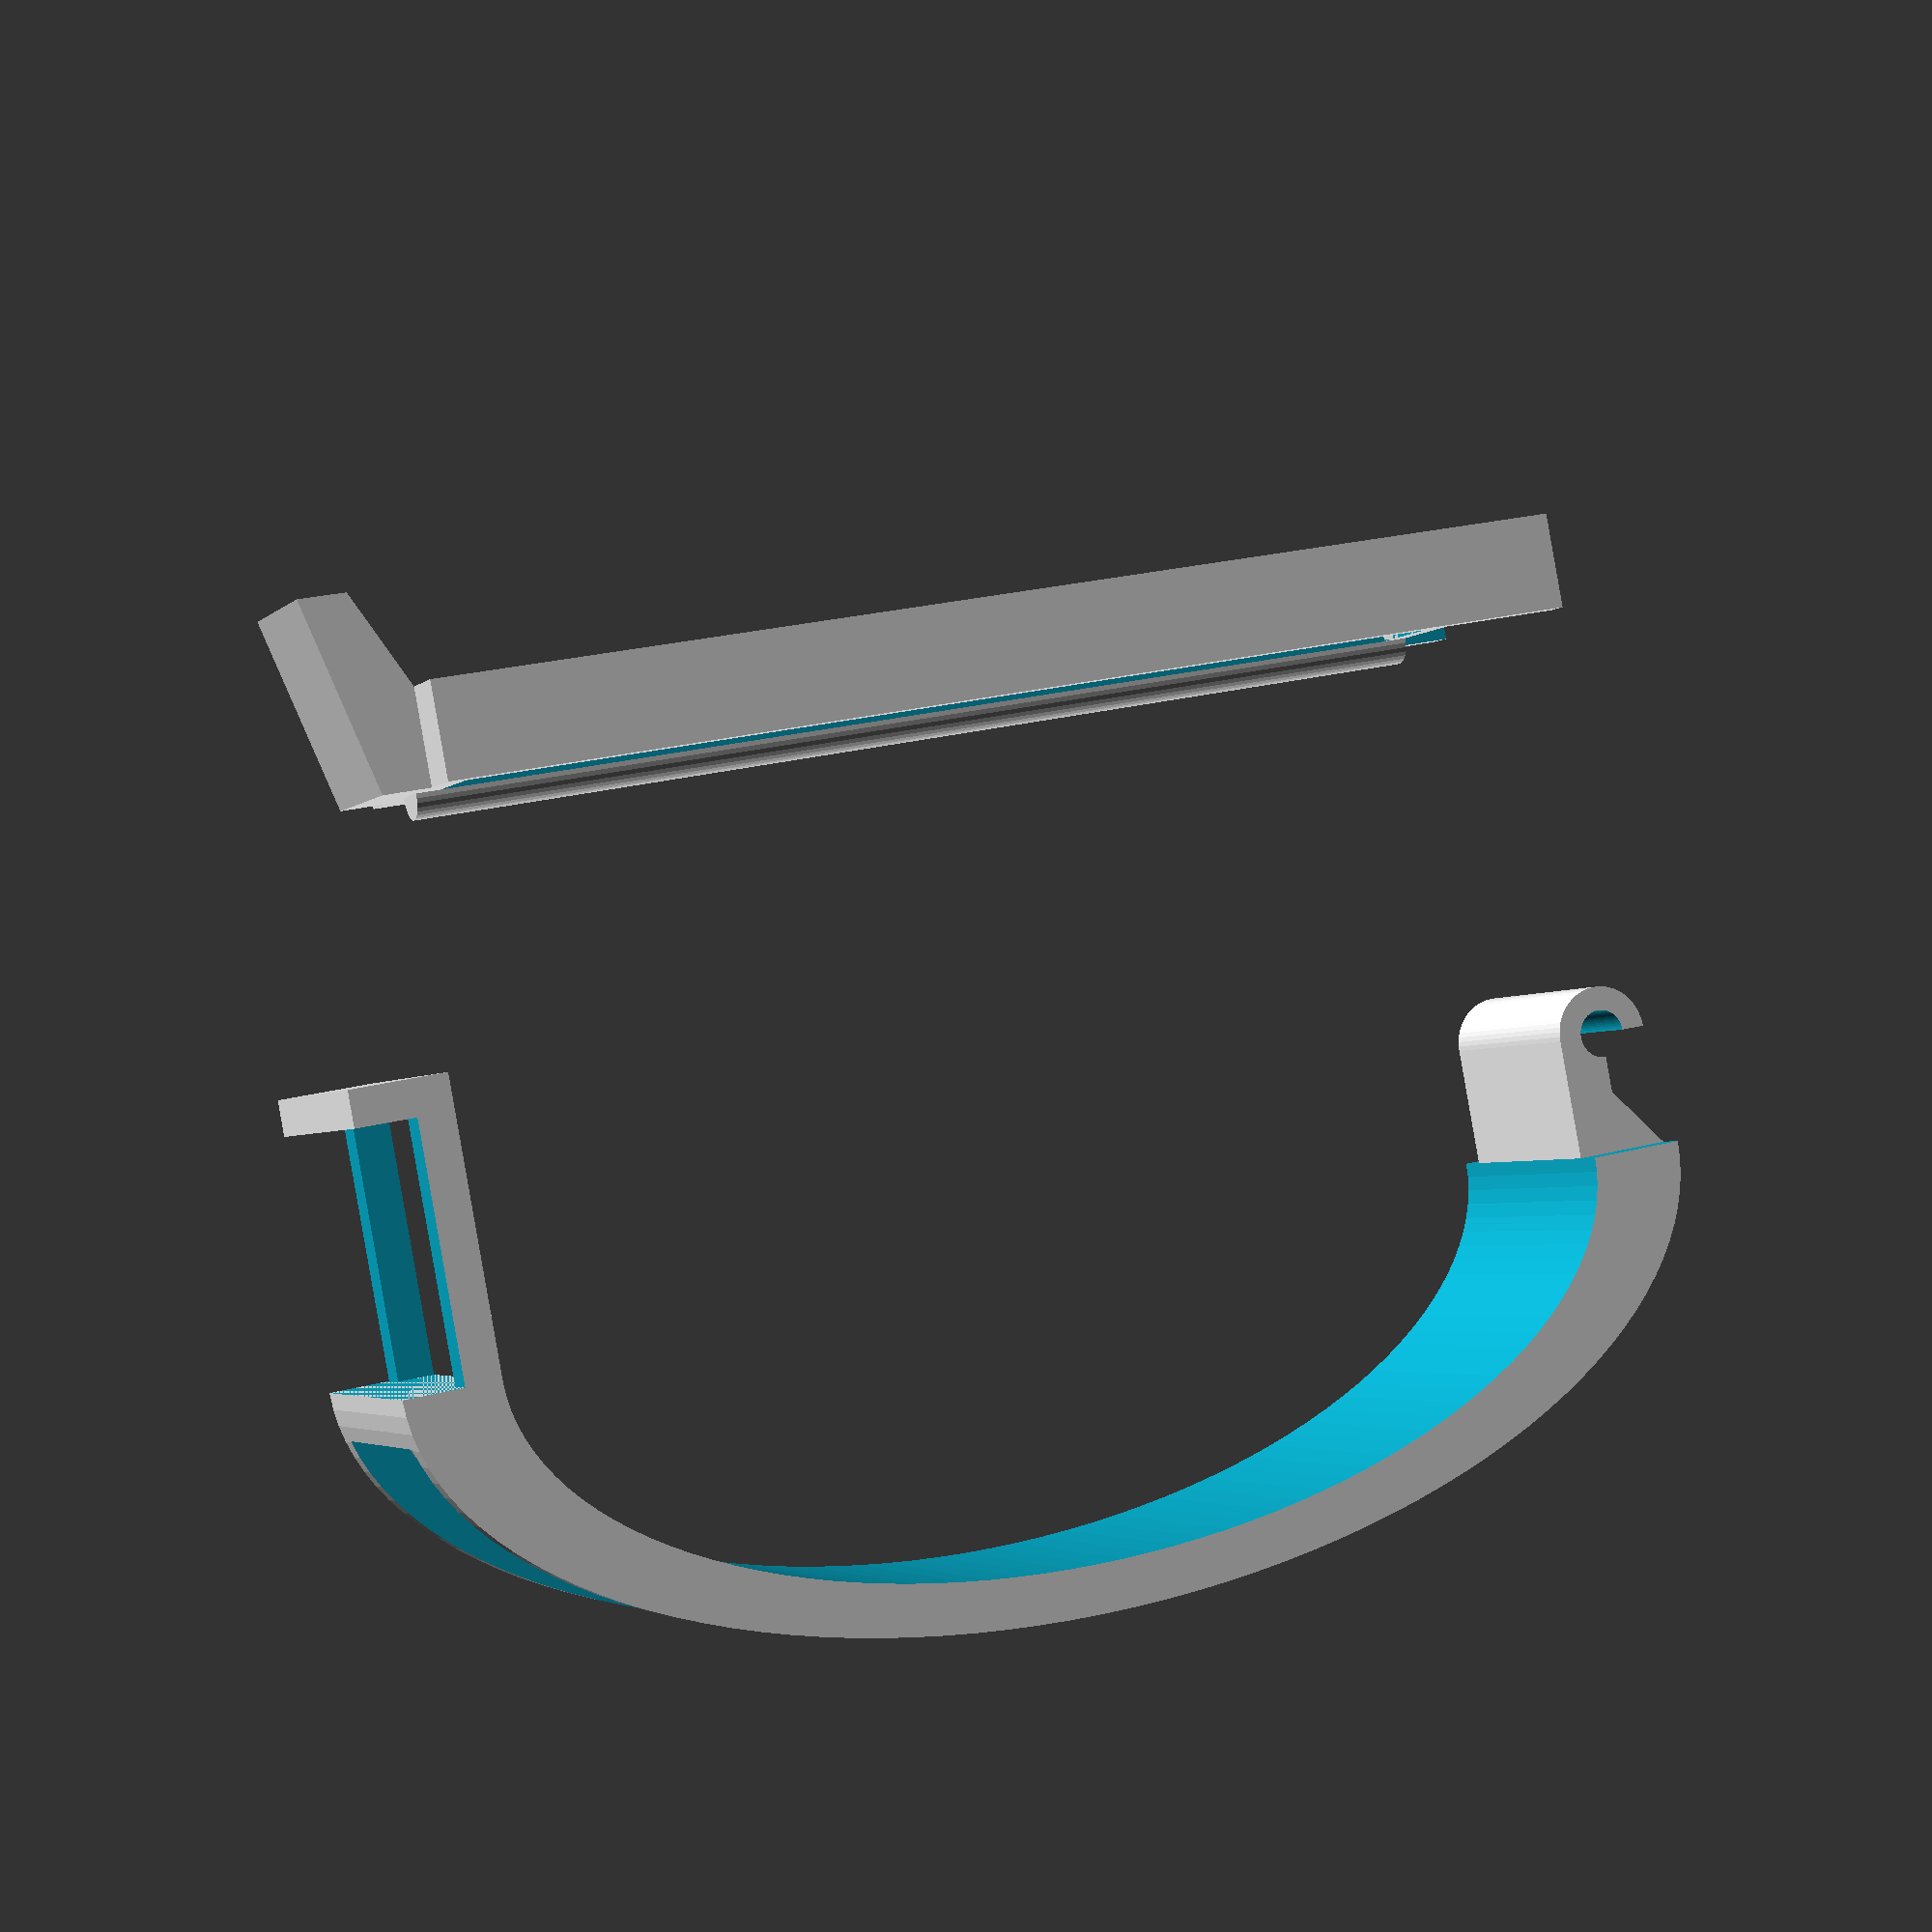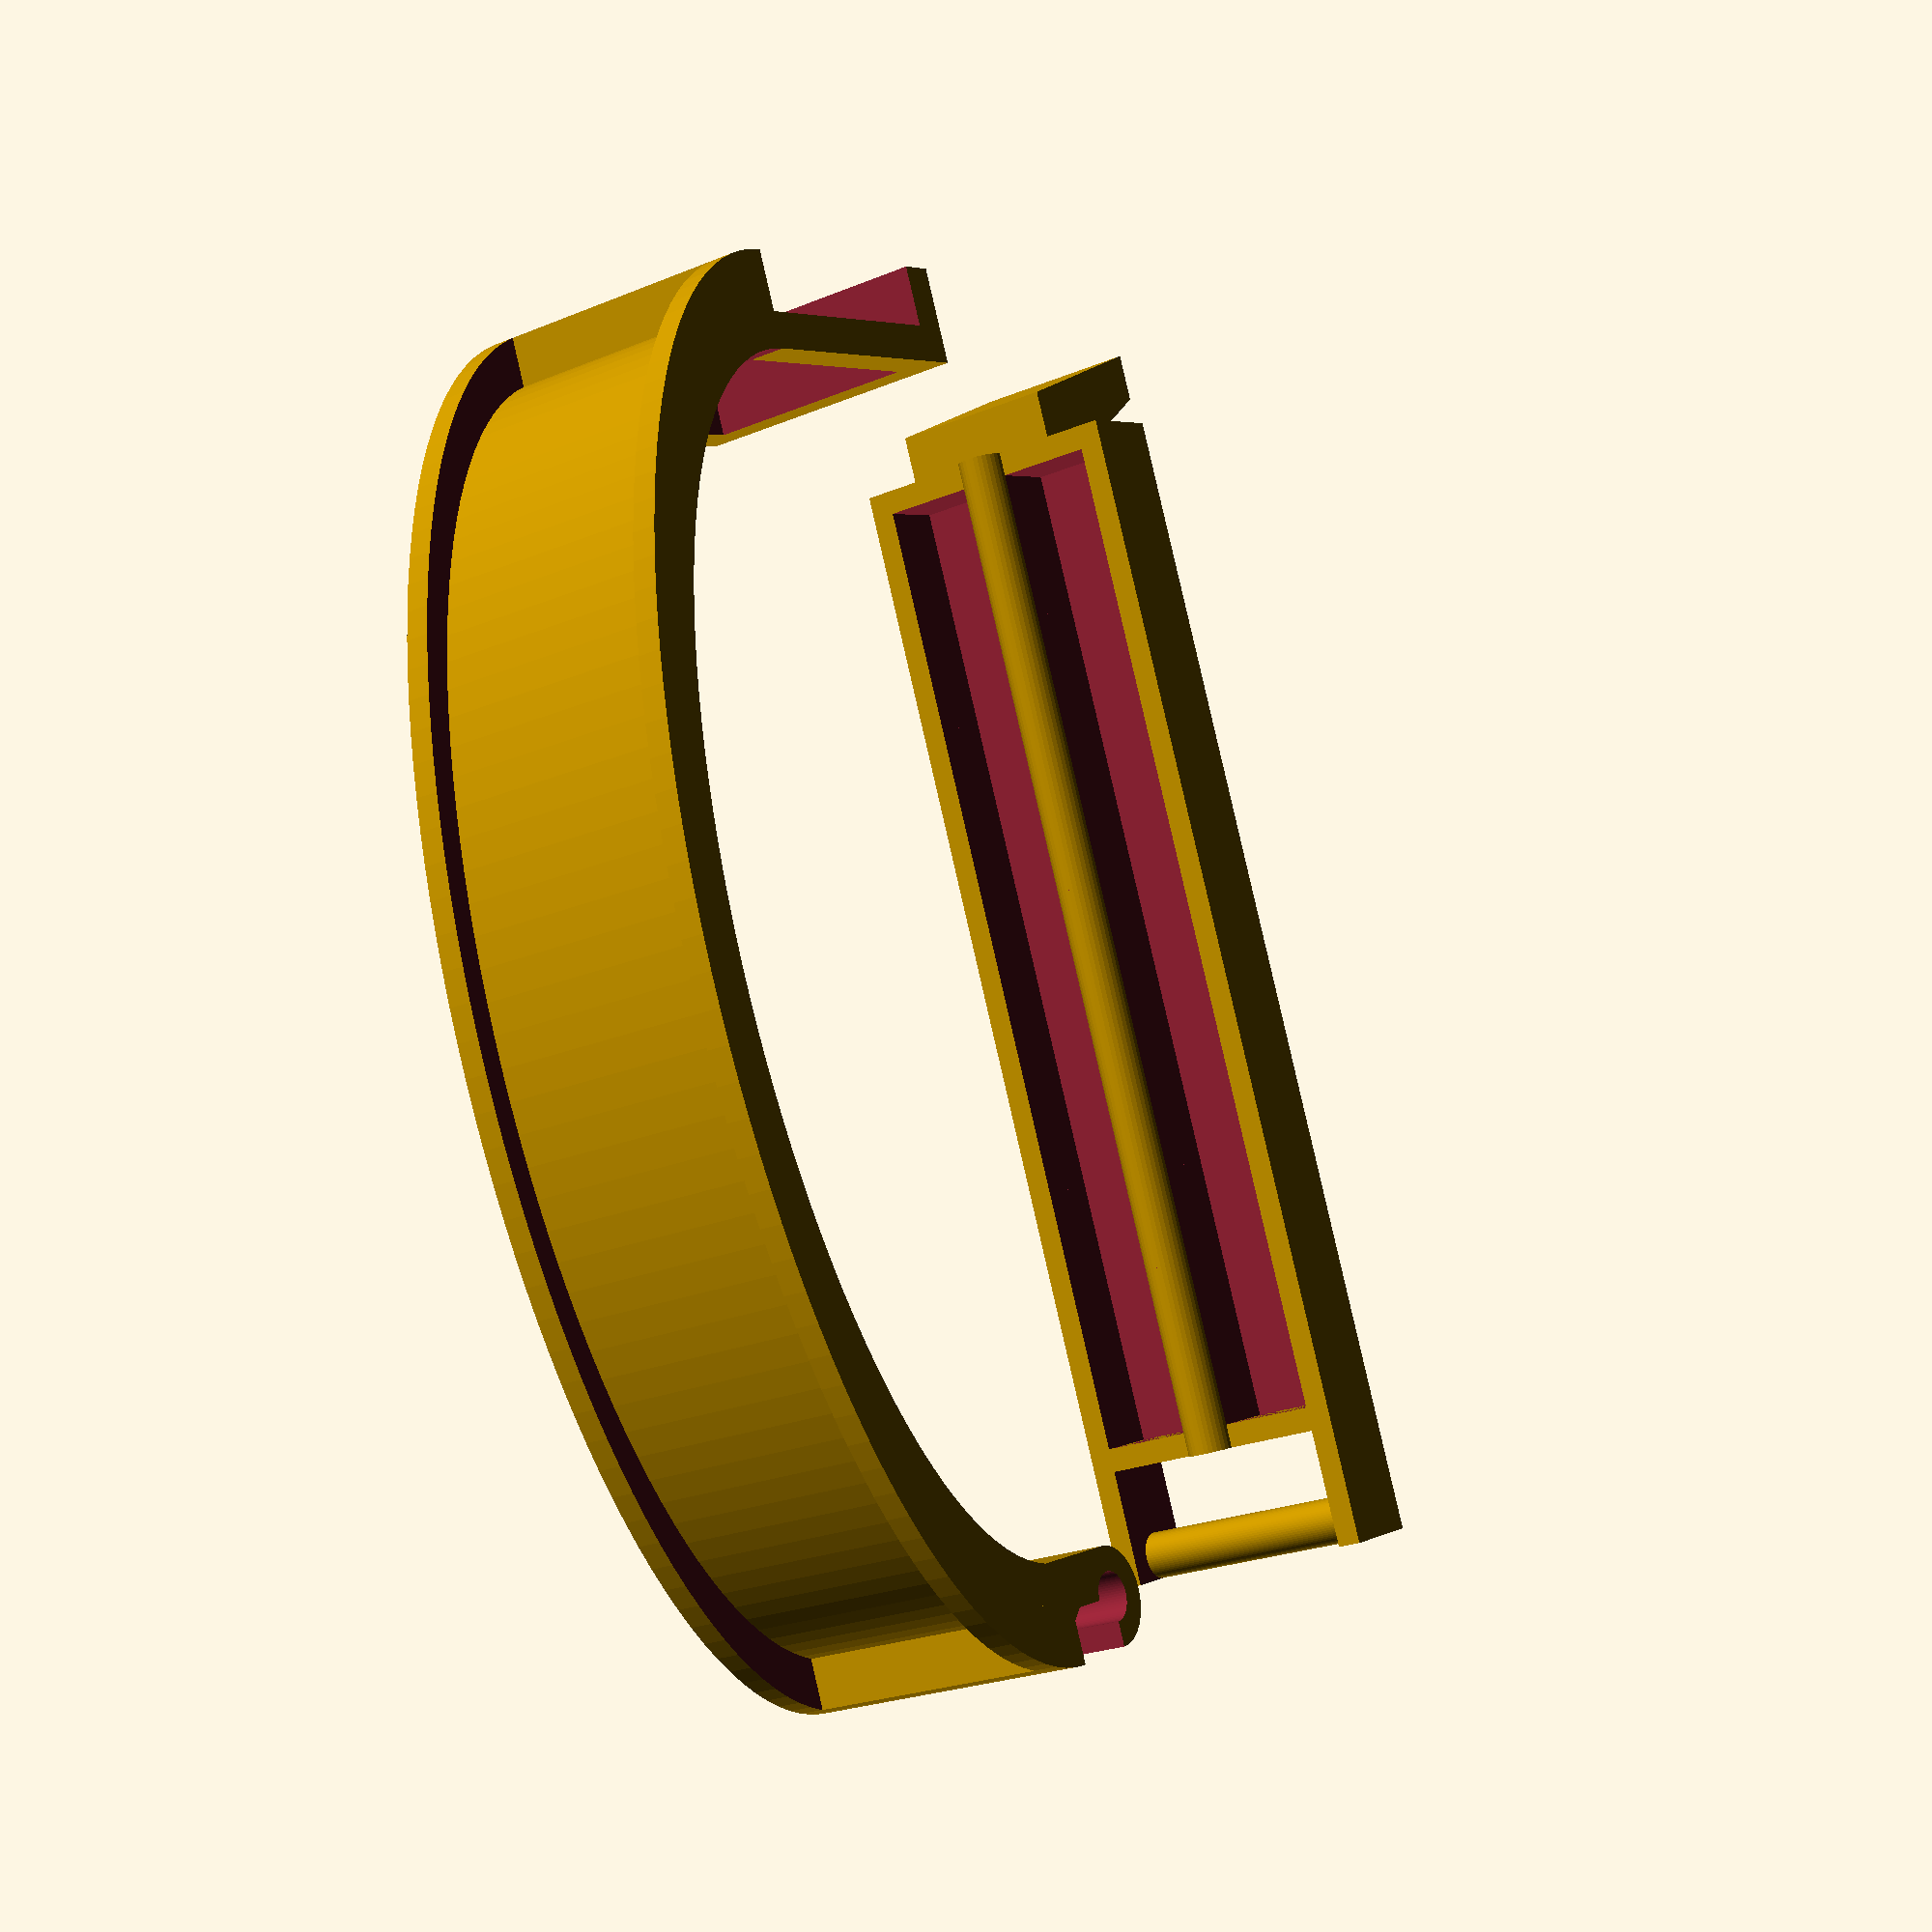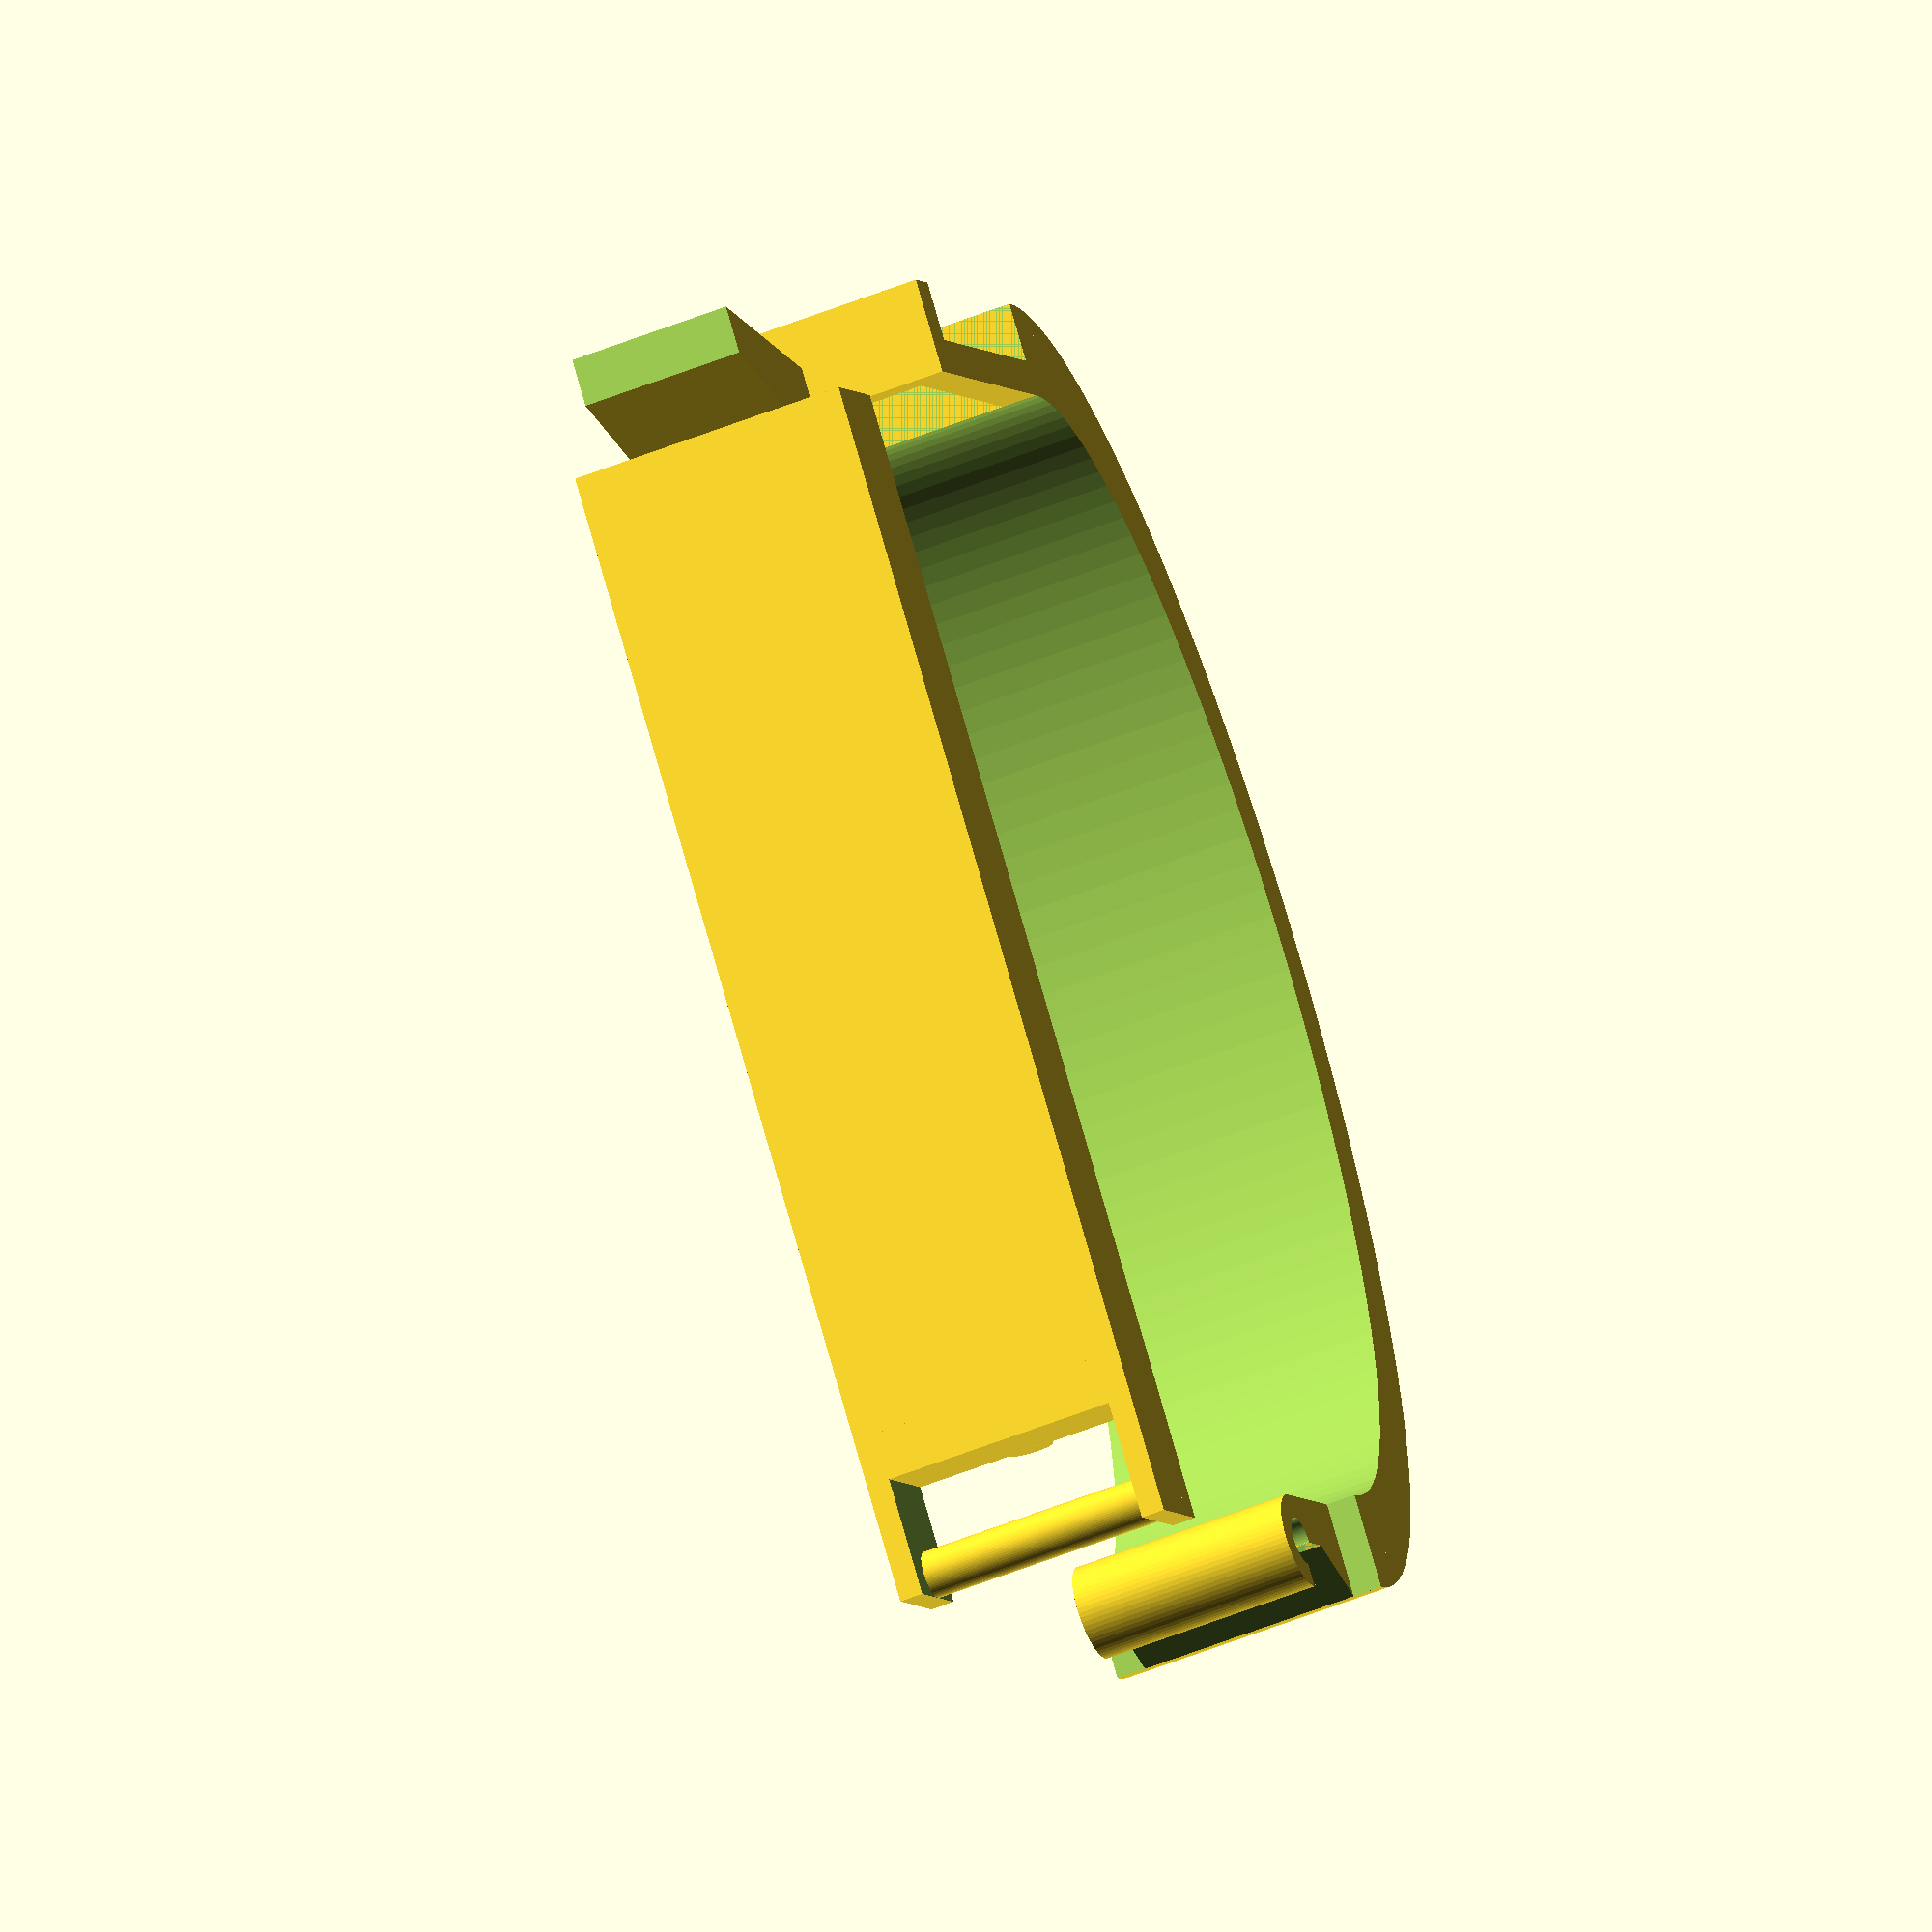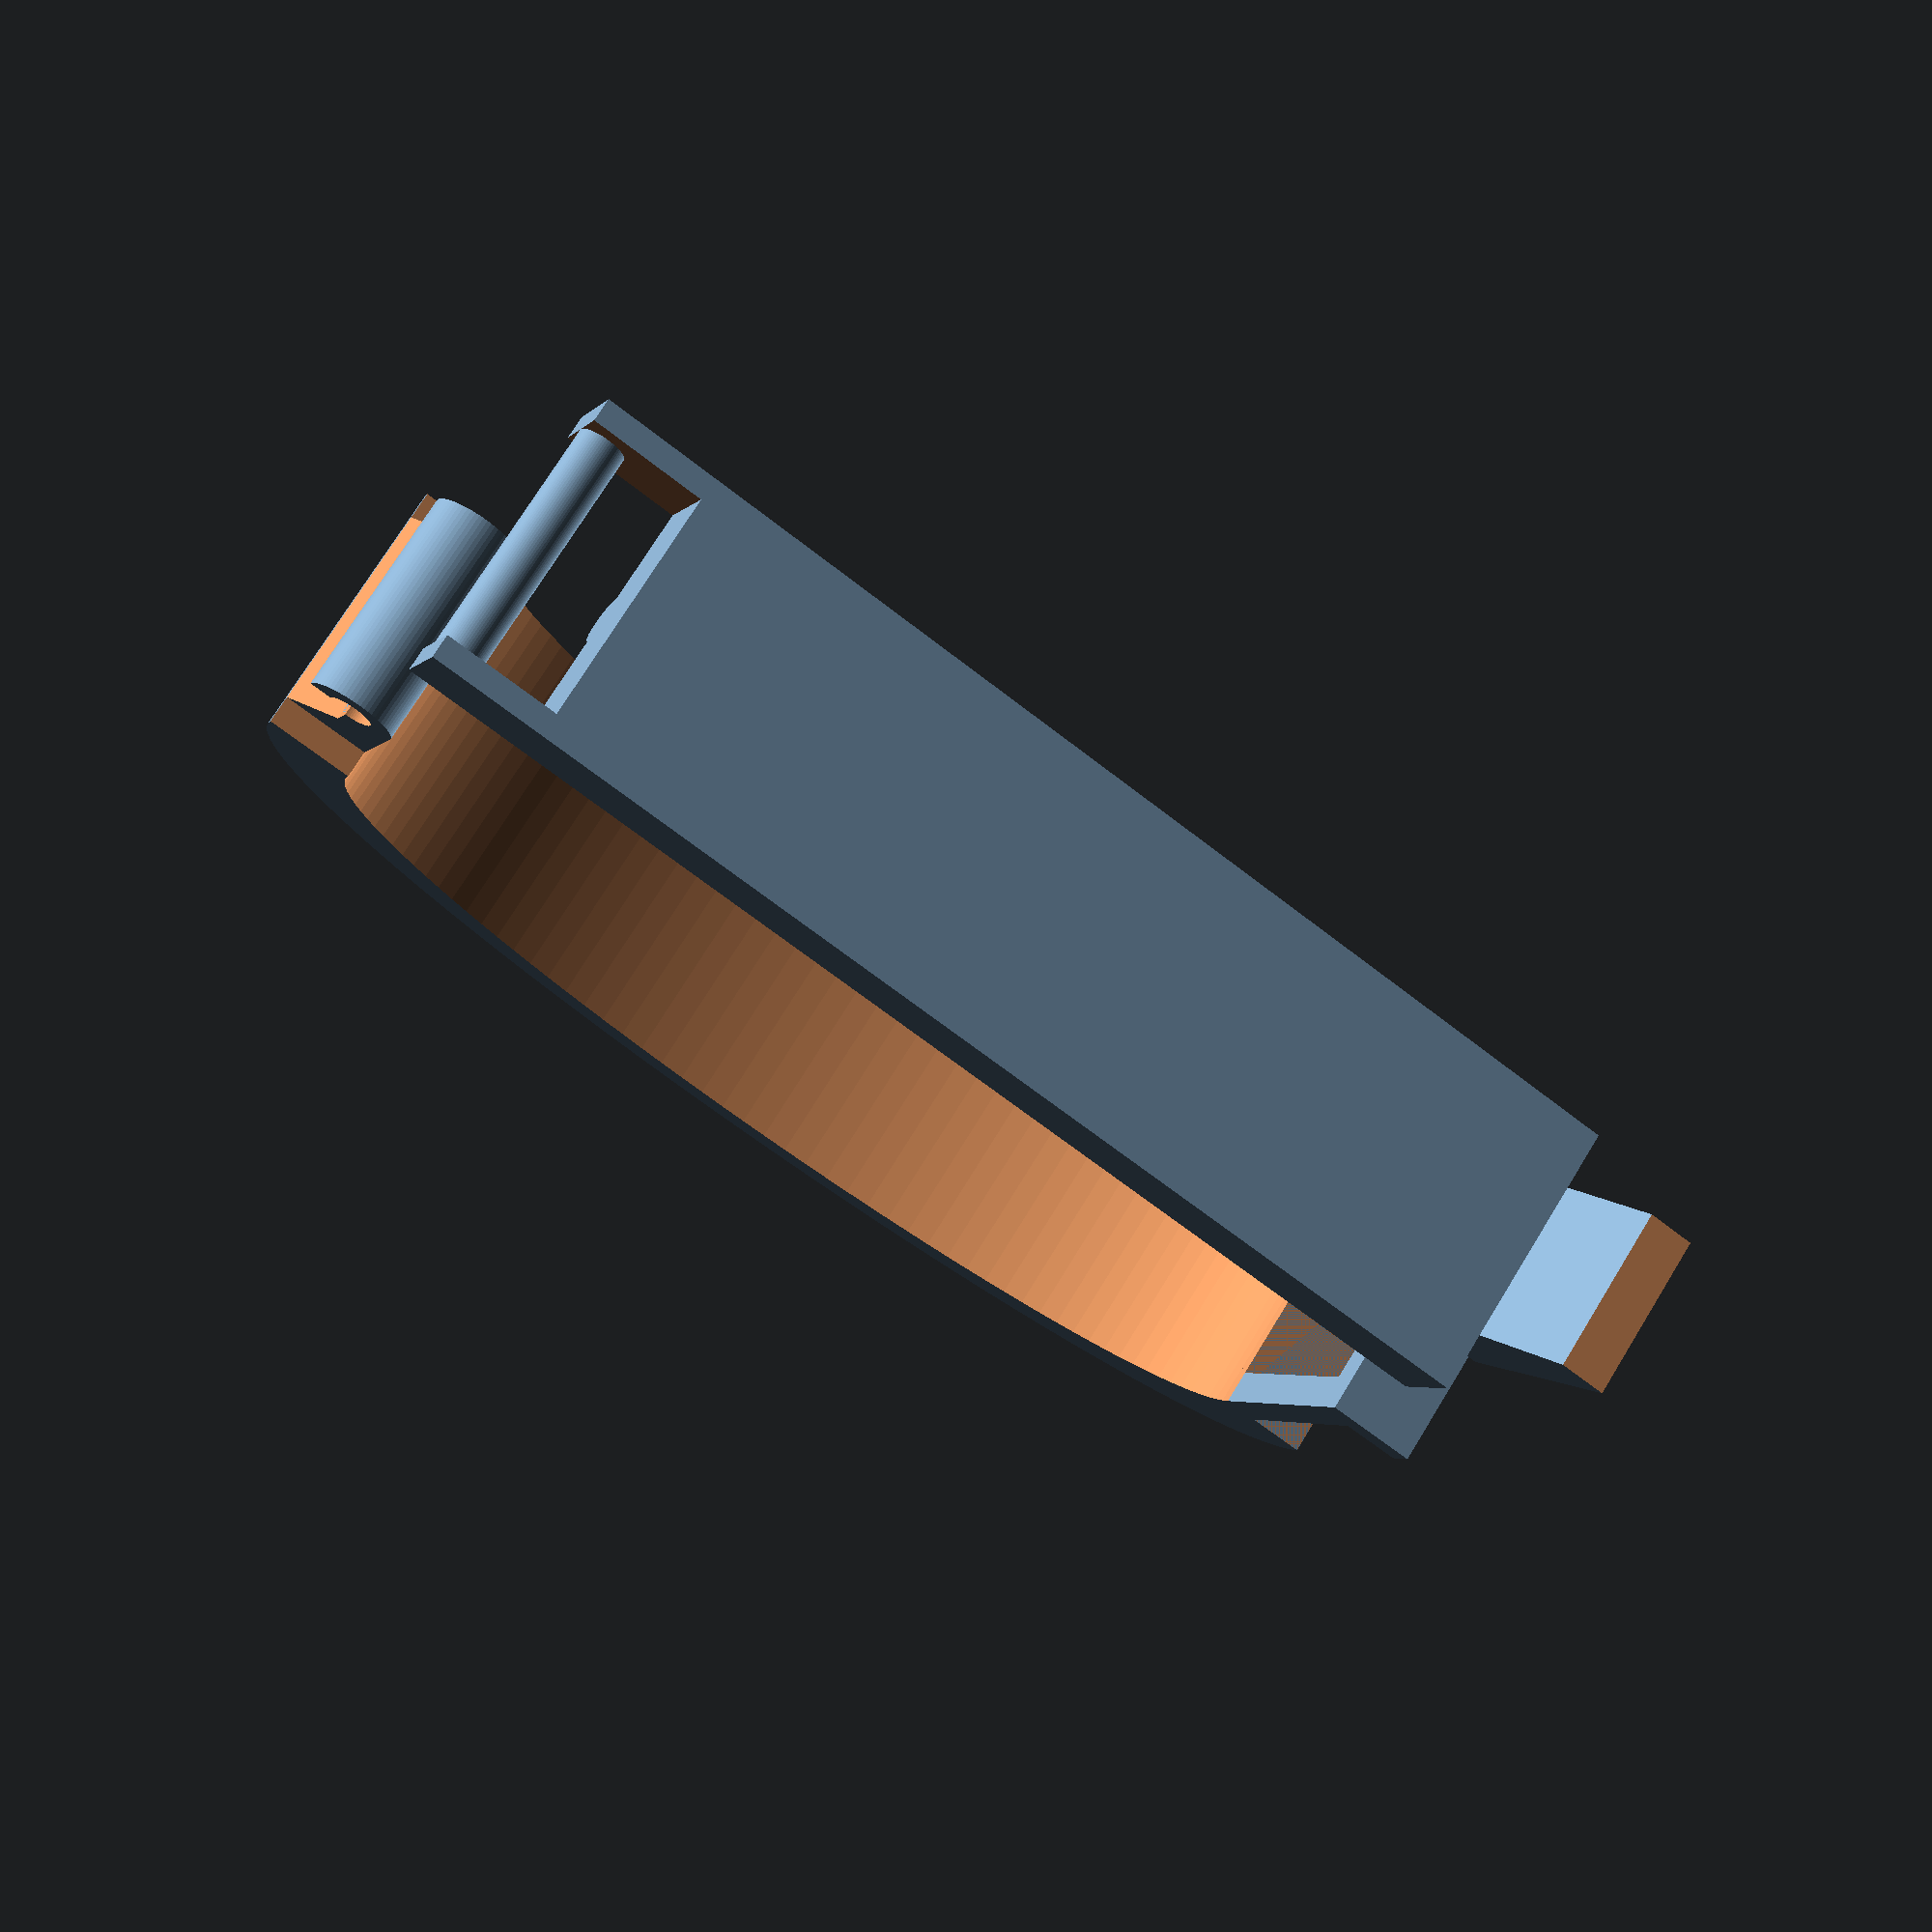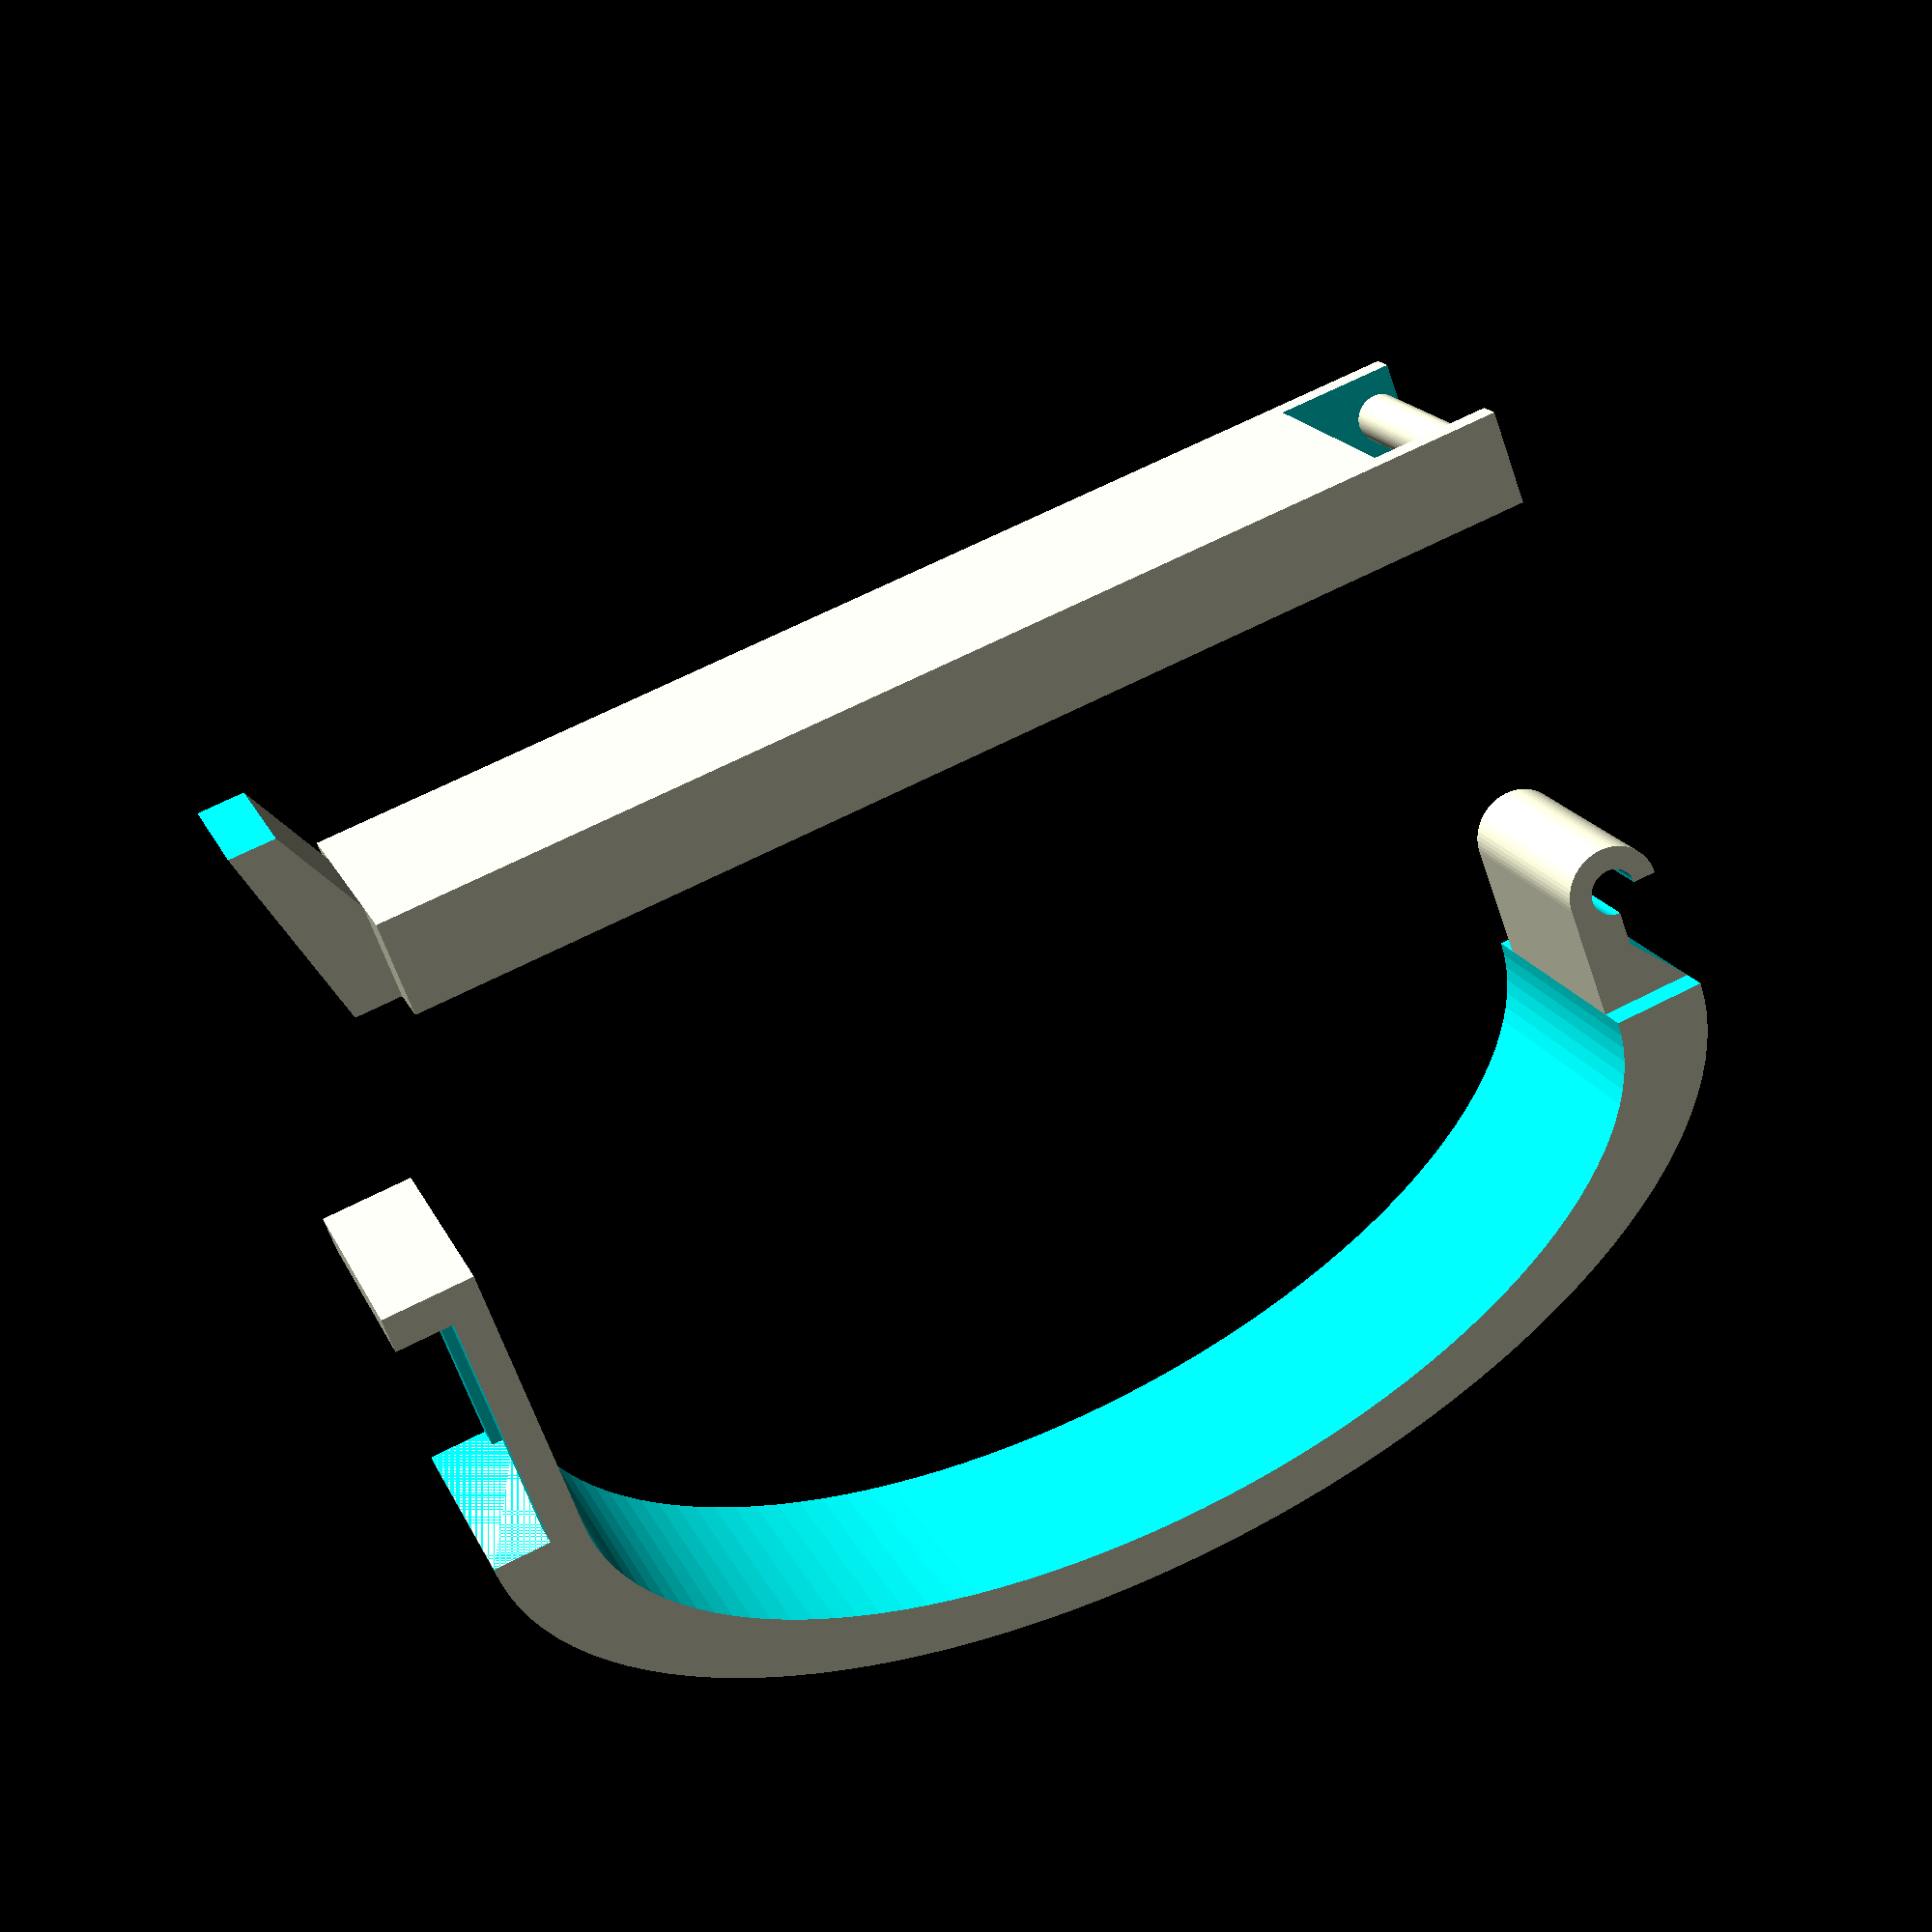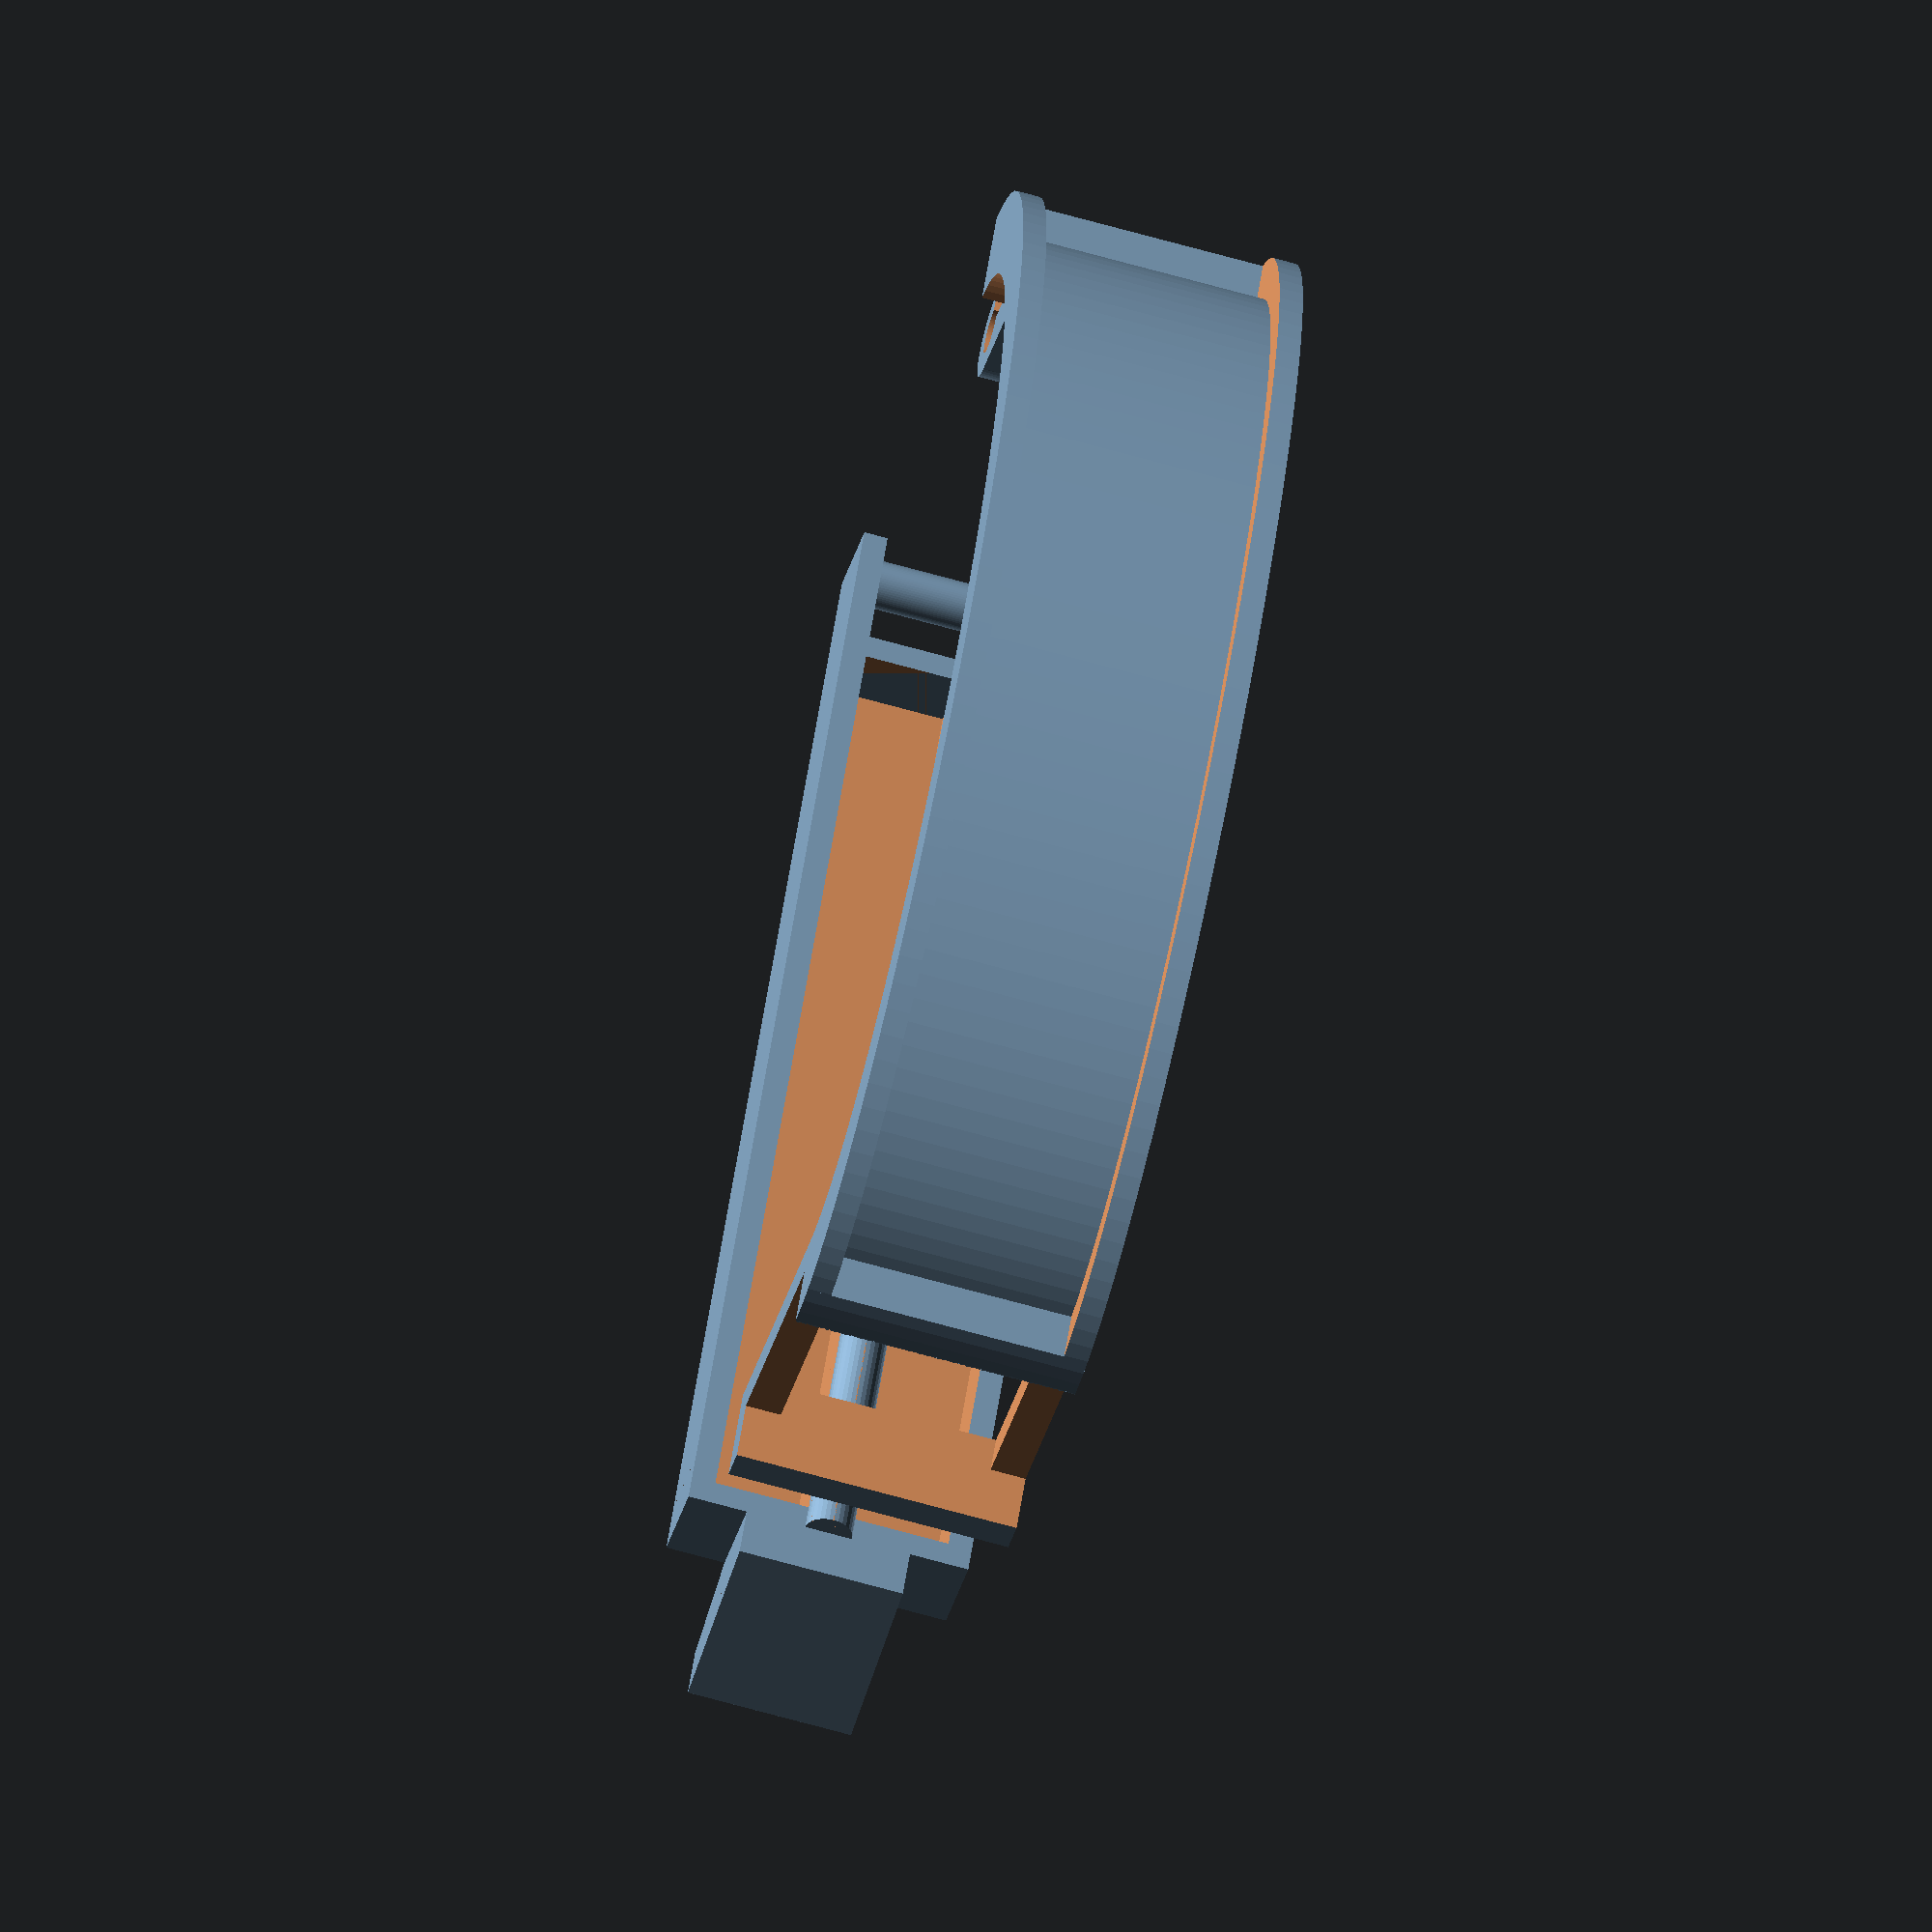
<openscad>
nut_width = 44;
capo_length = 12;
capo_back_thickness = 4;
capo_front_thickness = 4;
neck_shape = 0.5;
fretboard_height = 5;
articulation_radius = 2;
articulation_offset = 2;
clip_height = 7;

// front side
translate([20, 0, 0])
translate([fretboard_height, 0, 0]) {
	rotate([0, -90, 0]) difference() {
		// main thing
		union() {
			cube(size=[capo_length, nut_width, capo_front_thickness], center = true);
			translate([0, 0, 2])
				rotate([90, 0, 0])
					cylinder(h = nut_width, r = 1, $fn = 32, center = true);
		}
		
		// cut outs
		translate([-3, 0, 1])
			cube(size = [4, nut_width - 2, 4], center = true);
		translate([3, 0, 1])
			cube(size = [4, nut_width - 2, 4], center = true);
	}

	// articulation attachment
	translate([0, -nut_width/2 -capo_back_thickness/2, 0]) {
		difference() {
			cube(size = [capo_front_thickness, capo_back_thickness + articulation_offset, capo_length], center = true);
			cube(size = [capo_front_thickness + 2, capo_back_thickness + articulation_offset + 2, capo_length - 2], center = true);
		}
	}

	// articulation front
	translate([0, -nut_width/2 -capo_back_thickness/2 - articulation_offset, 0])
		cylinder(h = capo_length, r = articulation_radius/2, $fn=64, center = true);

	// clip attachment
	translate([capo_front_thickness/2, nut_width/2 + capo_back_thickness/2, 0]) {
		scale([capo_front_thickness*2, capo_back_thickness, clip_height]) {
			union() {
				difference() {
					rotate([0, 0, 45]) cube(size=[sqrt(2)/2,sqrt(2)/2,1], center=true);
					translate([0, 0.5, 0]) cube(size=[1, 1, 2], center=true);
				}
				translate([-0.25, -0.25, 0]) cube(size=[0.5,0.5,1], center=true);
				translate([0.5, 0, 0]) scale([2, 1, 1]) rotate([0, 0, 270]) difference() {
					rotate([0, 0, 45]) cube(size=[sqrt(2)/2,sqrt(2)/2,1], center=true);
					translate([0, 0.5, 0]) cube(size=[1, 1, 2], center=true);
					translate([0.5, 0, 0]) cube(size=[1, 1, 2], center=true);
				}
			}
		}
	}
}

// back side
scale([neck_shape, 1, 1])
difference() {
	// main cylinder
	cylinder(h = capo_length, r = nut_width/2 + capo_back_thickness + articulation_offset, $fn = 128, center = true);
	
	// cut half off
	translate([nut_width/2, 0, 0])
		cube(size=[nut_width, nut_width + 2*capo_back_thickness + articulation_offset + 2, capo_length+1], center = true);
	// inner cylinder
	cylinder(h = capo_length+2, r = nut_width/2 + articulation_offset, $fn = 128, center = true);

	// outer cutout
	difference() {
		cylinder(h = capo_length-2, r = nut_width + capo_back_thickness + articulation_offset, $fn = 128, center = true);
		cylinder(h = capo_length, r = nut_width/2 + capo_back_thickness/2 + articulation_offset, $fn = 128, center = true);
		translate([nut_width/2 - capo_back_thickness, 0, 0])
			cube(size=[nut_width, nut_width + 2*capo_back_thickness + articulation_offset + 2, capo_length+1], center = true);
	}
}

// articulation attachment
translate([fretboard_height/2, -nut_width/2 -capo_back_thickness/2 -articulation_offset, 0]) {
	scale([fretboard_height, capo_back_thickness, capo_length - 2.5]) {
		difference() {
			cube(size=[1, 1, 1], center = true);
			rotate([0, 0, 180+45]) translate([-1, 0, -1]) cube(size=[2, 2, 2]);
		}
	}
	translate([0, capo_back_thickness/4]) cube(size = [fretboard_height - articulation_radius, capo_back_thickness/2 , capo_length - 2.5], center=true);
}

// articulation back
translate([fretboard_height, -nut_width/2 -capo_back_thickness/2 -articulation_offset, 0]) {
	difference() {
		cylinder(h = capo_length - 2.5, r = articulation_radius, $fn=64, center = true);
		translate([-2, -2, 0]) cube(size = [4, 4, capo_length+2], center = true);
		cylinder(h = capo_length+2, r = articulation_radius/2, $fn=64, center = true);
	}
}

// clip
translate([3/4*capo_front_thickness + fretboard_height/2 + 0.5, nut_width/2 + capo_back_thickness/2 + articulation_offset, 0]) {
	difference() {
		cube(size=[3/2*capo_front_thickness + fretboard_height + 1, capo_back_thickness, capo_length], center=true);
		translate([-1, 0, 0])
			cube(size=[3/2*capo_front_thickness + fretboard_height, capo_back_thickness + 1, clip_height+2], center=true);
		translate([-1, capo_back_thickness/2, 0])	
			cube(size=[3/2*capo_front_thickness + fretboard_height, capo_back_thickness + 1, capo_length+2], center=true);
	}
}
</openscad>
<views>
elev=3.6 azim=259.3 roll=339.3 proj=p view=solid
elev=203.4 azim=157.1 roll=234.8 proj=p view=solid
elev=48.2 azim=40.4 roll=115.0 proj=o view=wireframe
elev=106.0 azim=67.5 roll=328.4 proj=p view=solid
elev=162.6 azim=69.6 roll=198.1 proj=p view=wireframe
elev=246.5 azim=32.7 roll=105.9 proj=o view=solid
</views>
